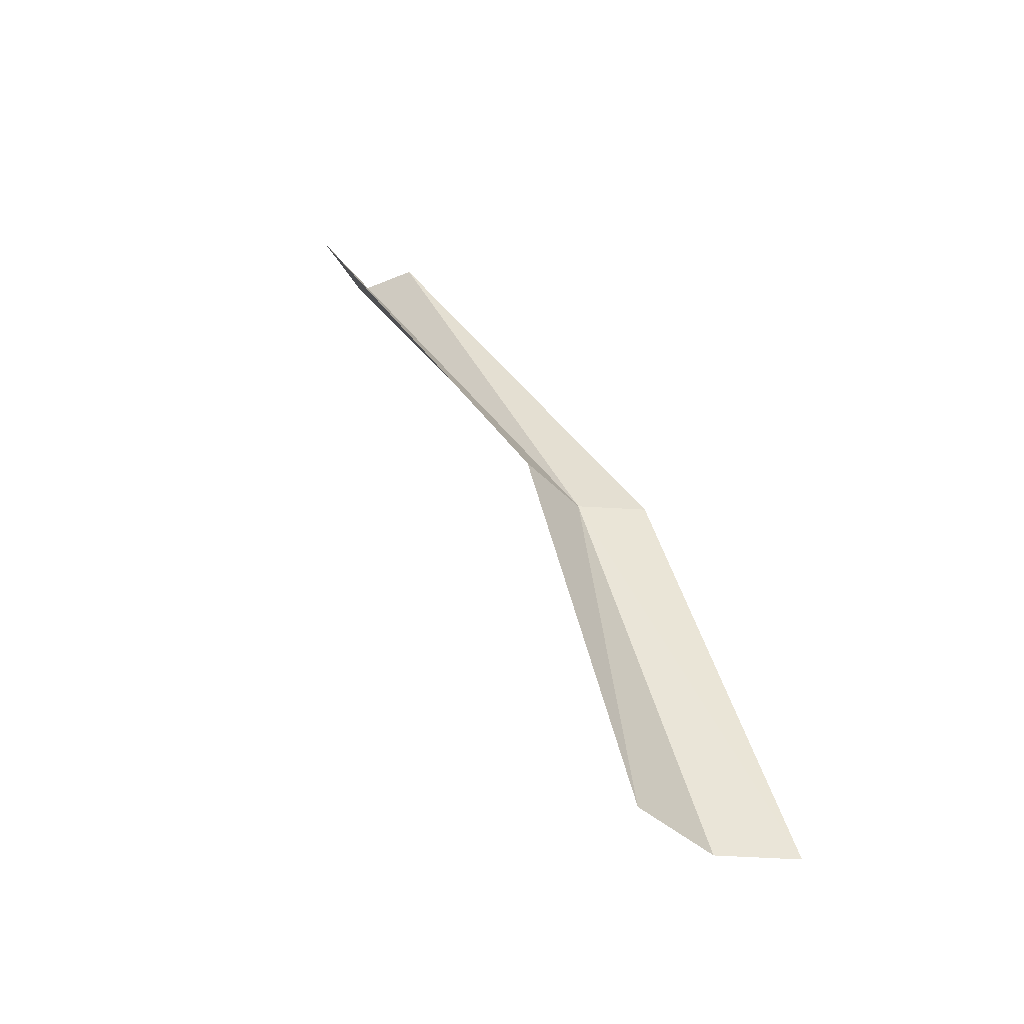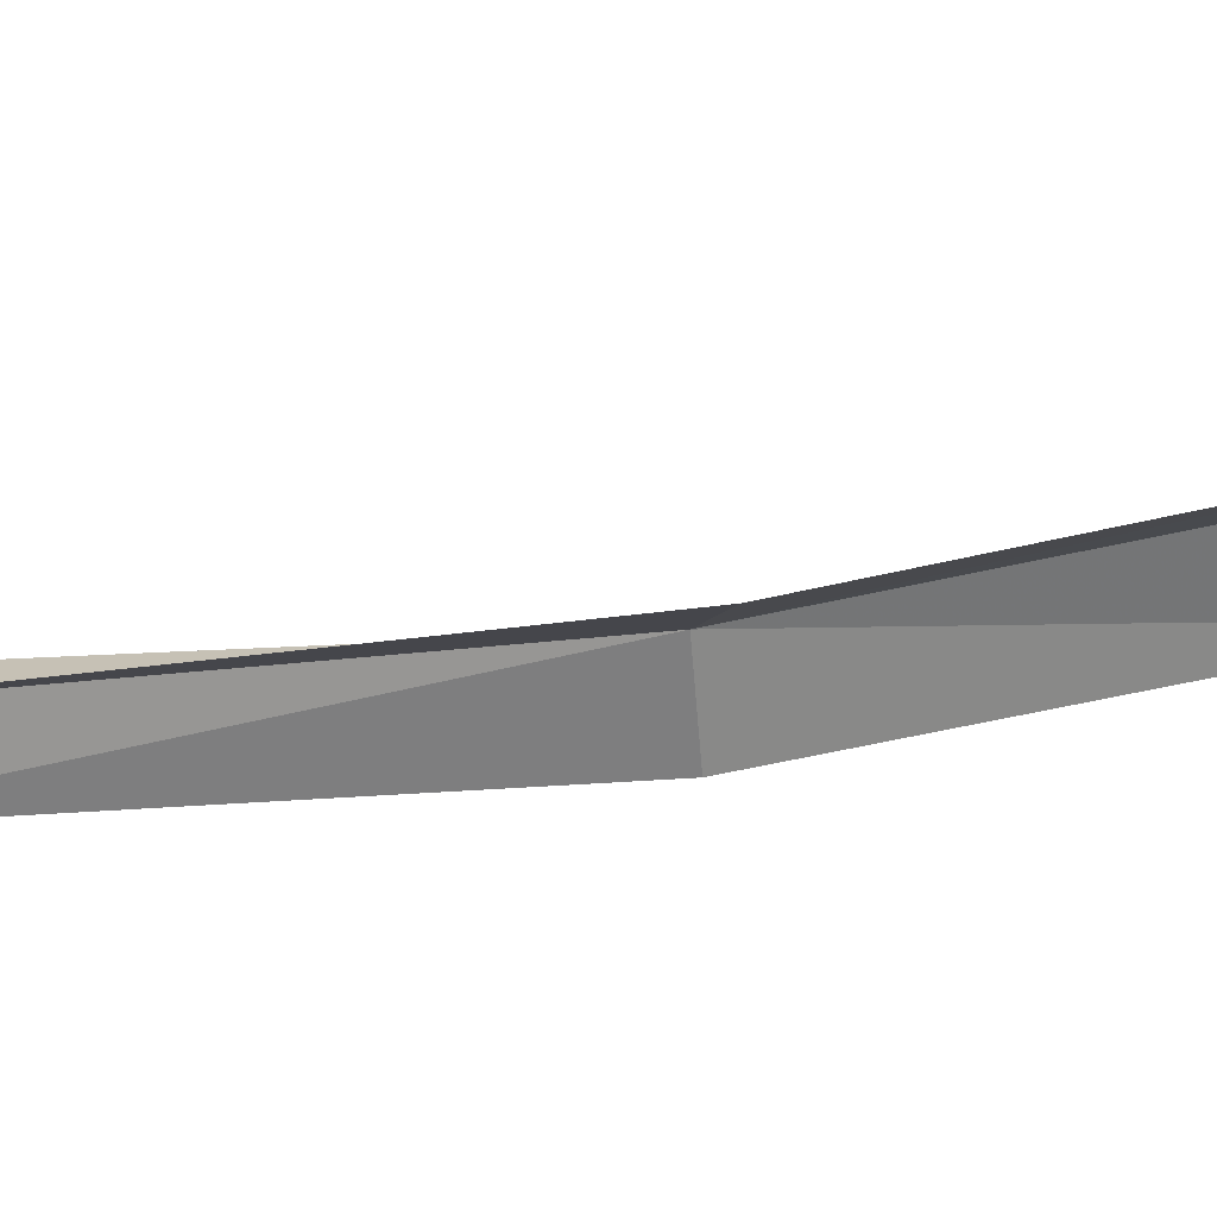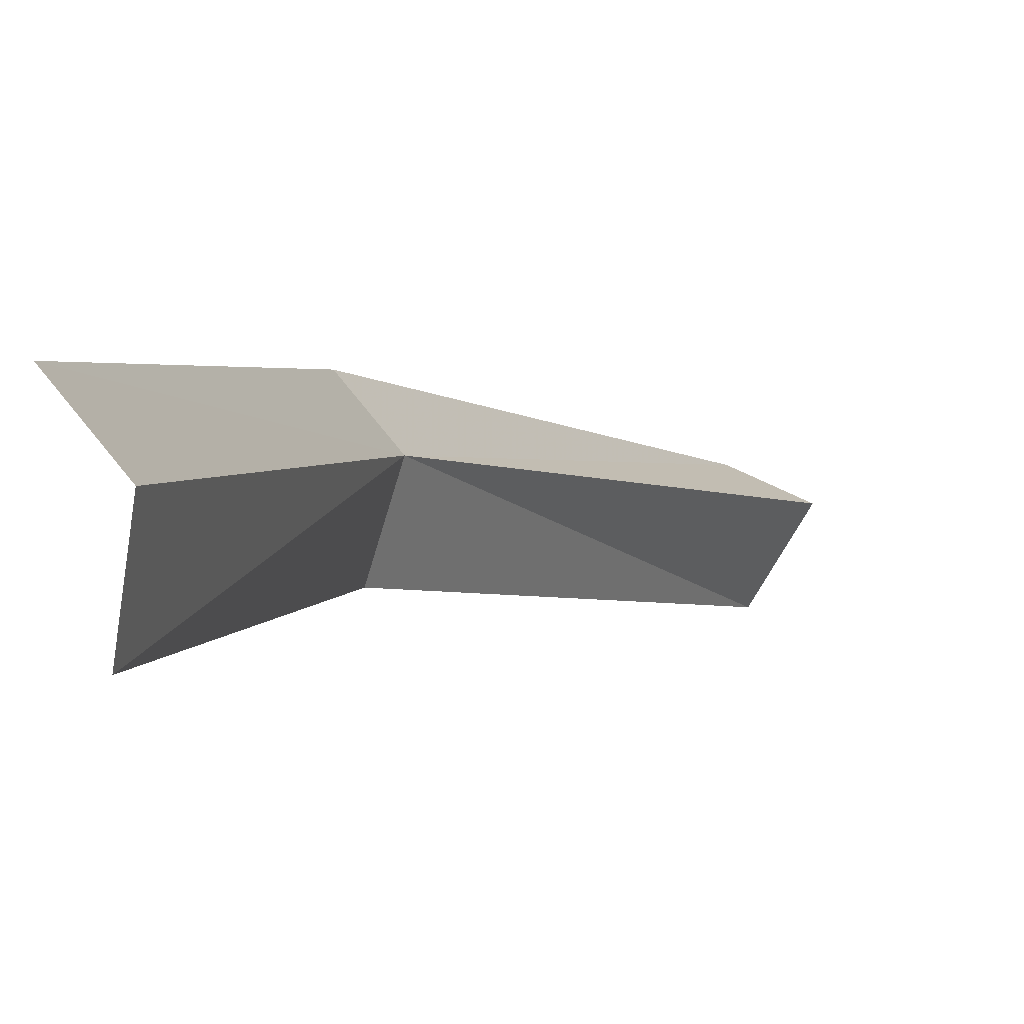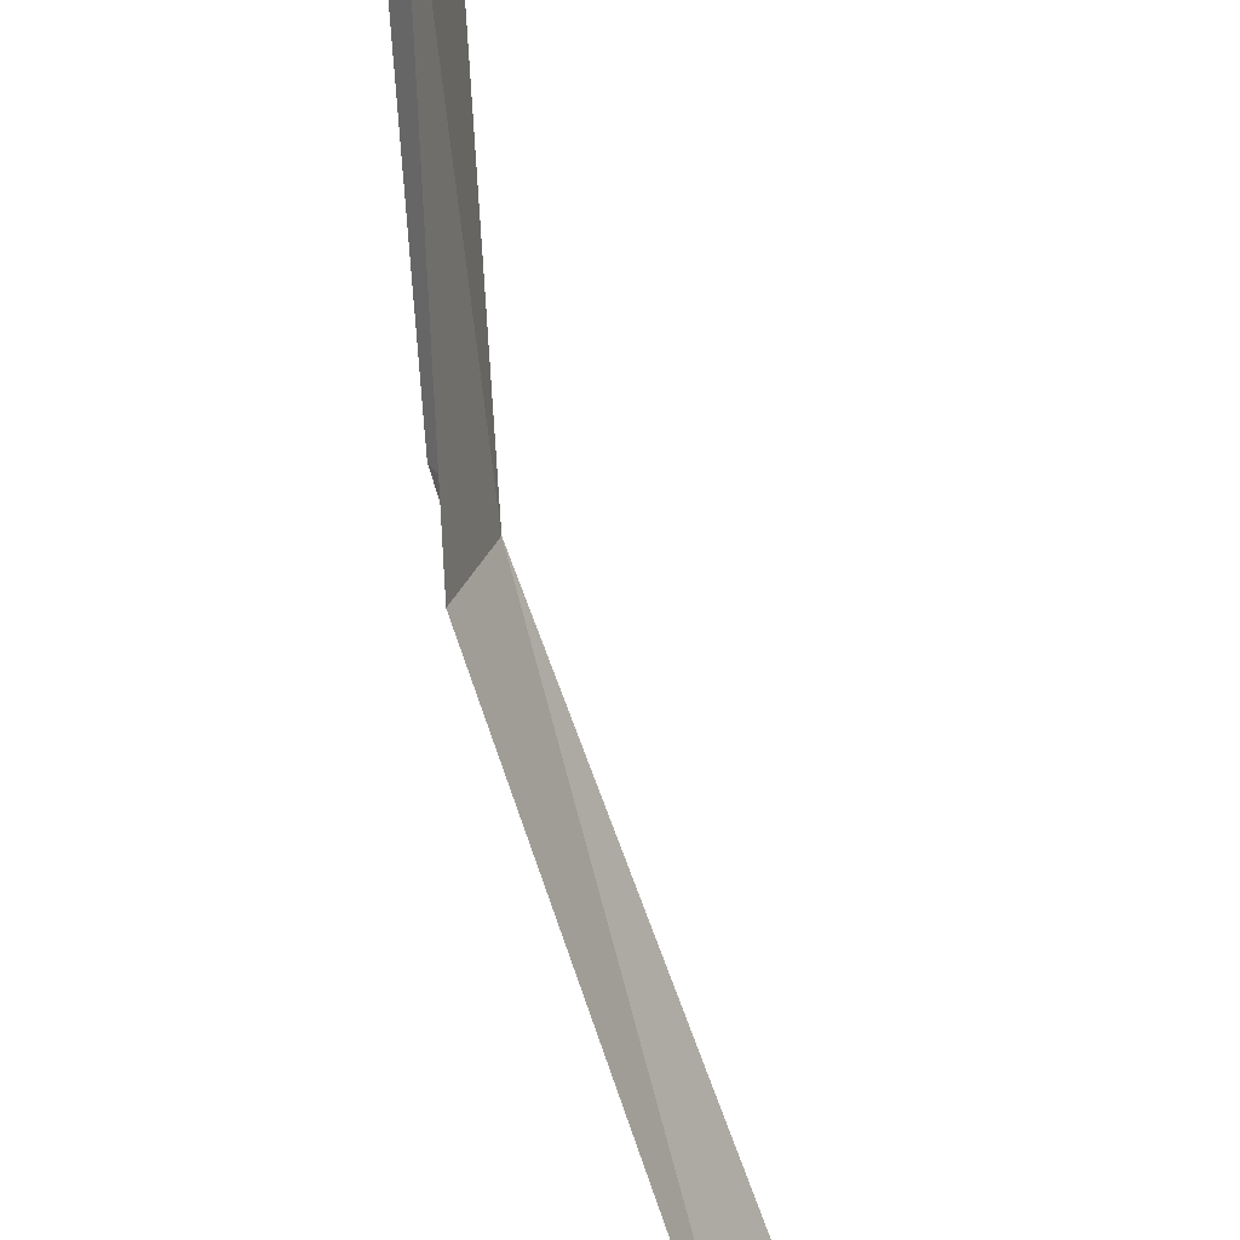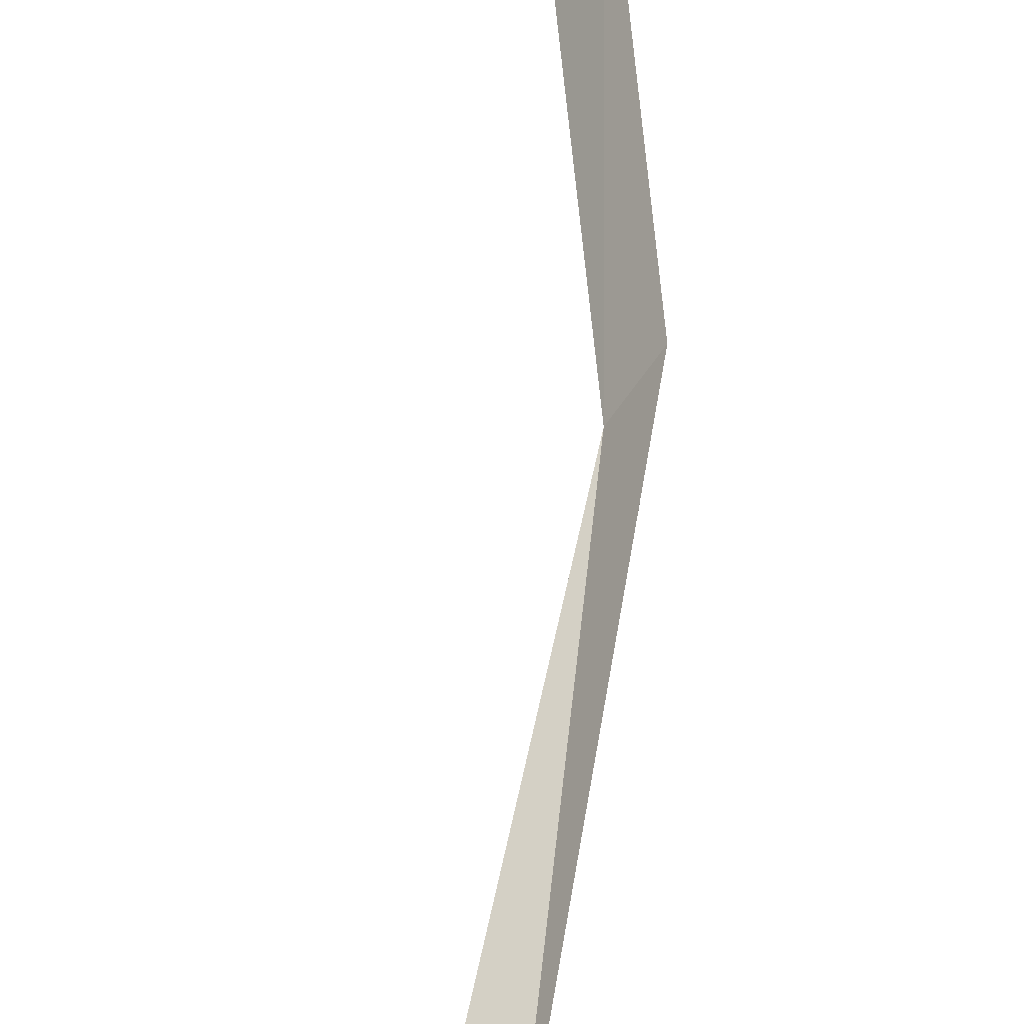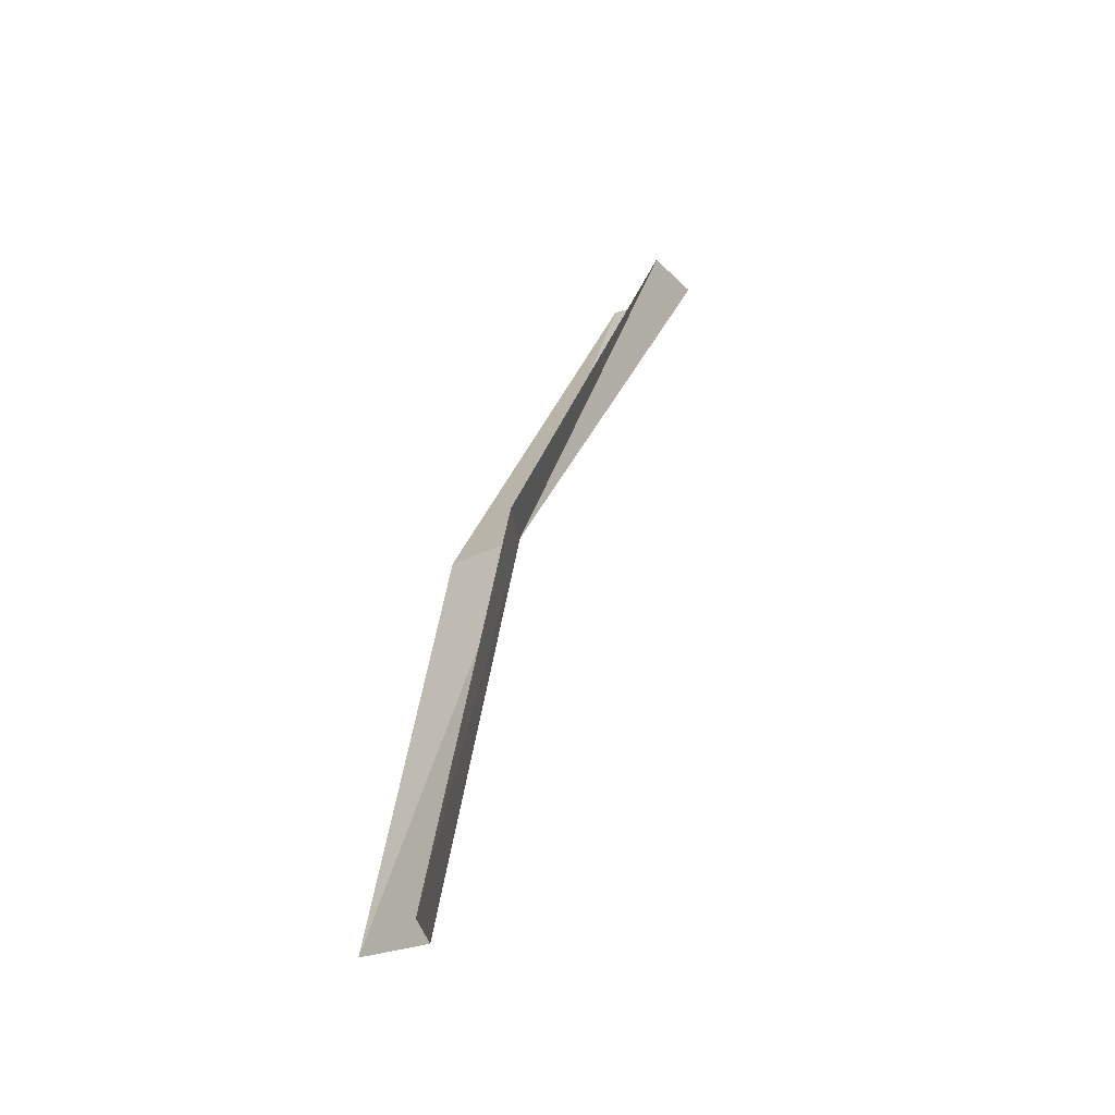
<metadata>
{"format":"obj","ext":"obj","renderer":"f3d","projection":"perspective","resolution":1024,"background":"white","views":[{"elev":-36.5,"azim":54.7,"up":"+Z"},{"elev":44.5,"azim":66.3,"up":"+Y"},{"elev":10.1,"azim":-179.6,"up":"+Y"},{"elev":-61.8,"azim":168.4,"up":"+Y"},{"elev":51.7,"azim":-19.4,"up":"+Y"},{"elev":-28.6,"azim":147.7,"up":"+Z"}]}
</metadata>
<code>
v 0.3636 -0.1304 0.1486
v 0.329 -0.1576 0.2147
v 0.3672 -0.1422 0.1491
v 0.3222 -0.1462 0.2151
v 0.3817 -0.1364 0.08924
v 0.3796 -0.1227 0.08751
v 0.3315 -0.142 0.2148
v 0.3697 -0.1227 0.1476
v 0.3863 -0.114 0.08676
f 1 2 3
f 1 4 2
f 1 5 6
f 1 3 5
f 1 7 4
f 1 8 7
f 1 9 8
f 1 6 9

</code>
